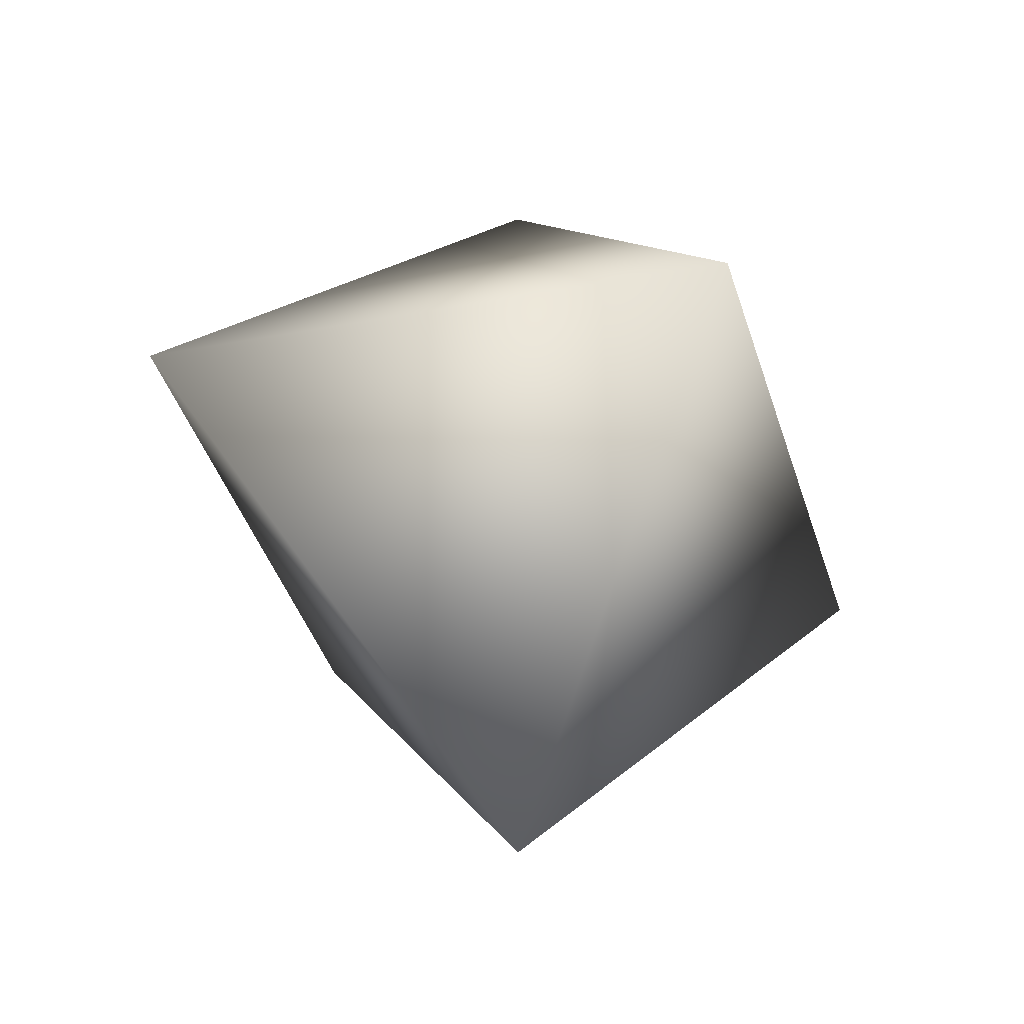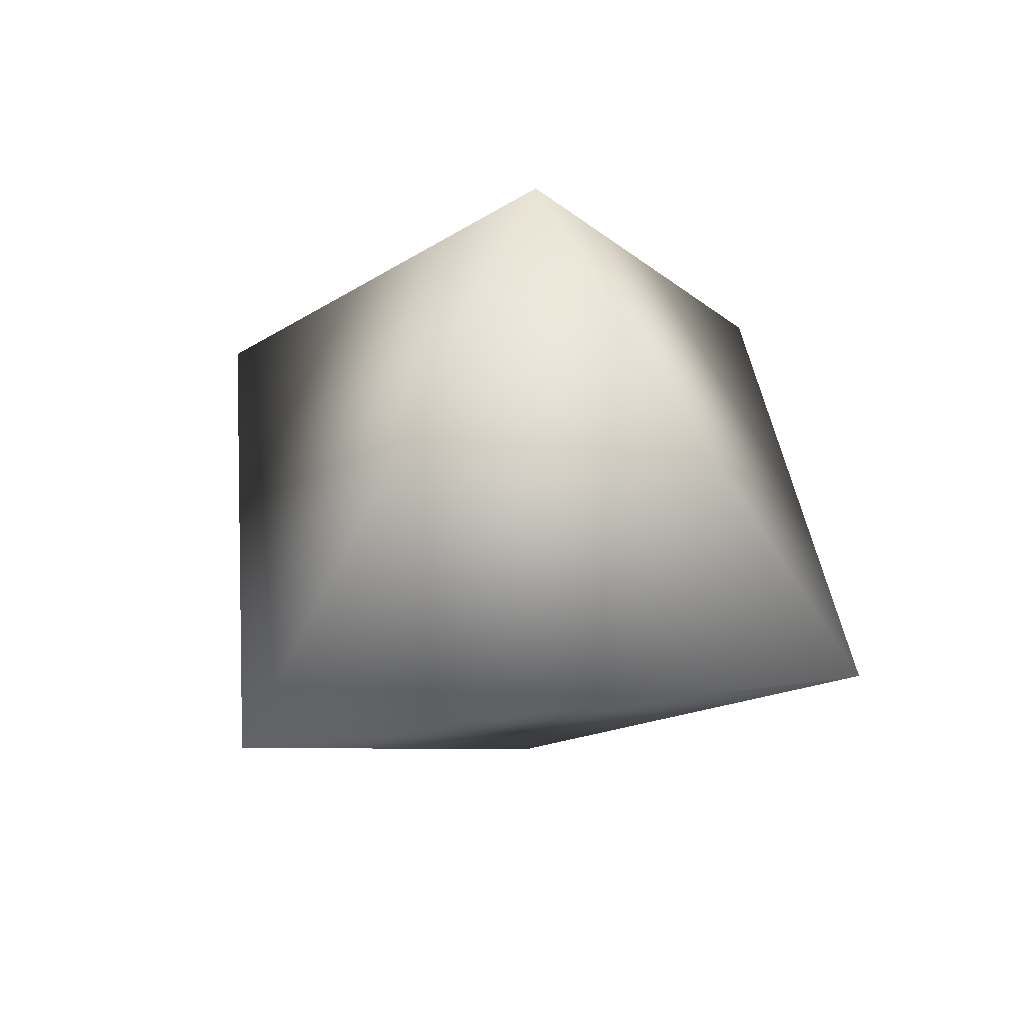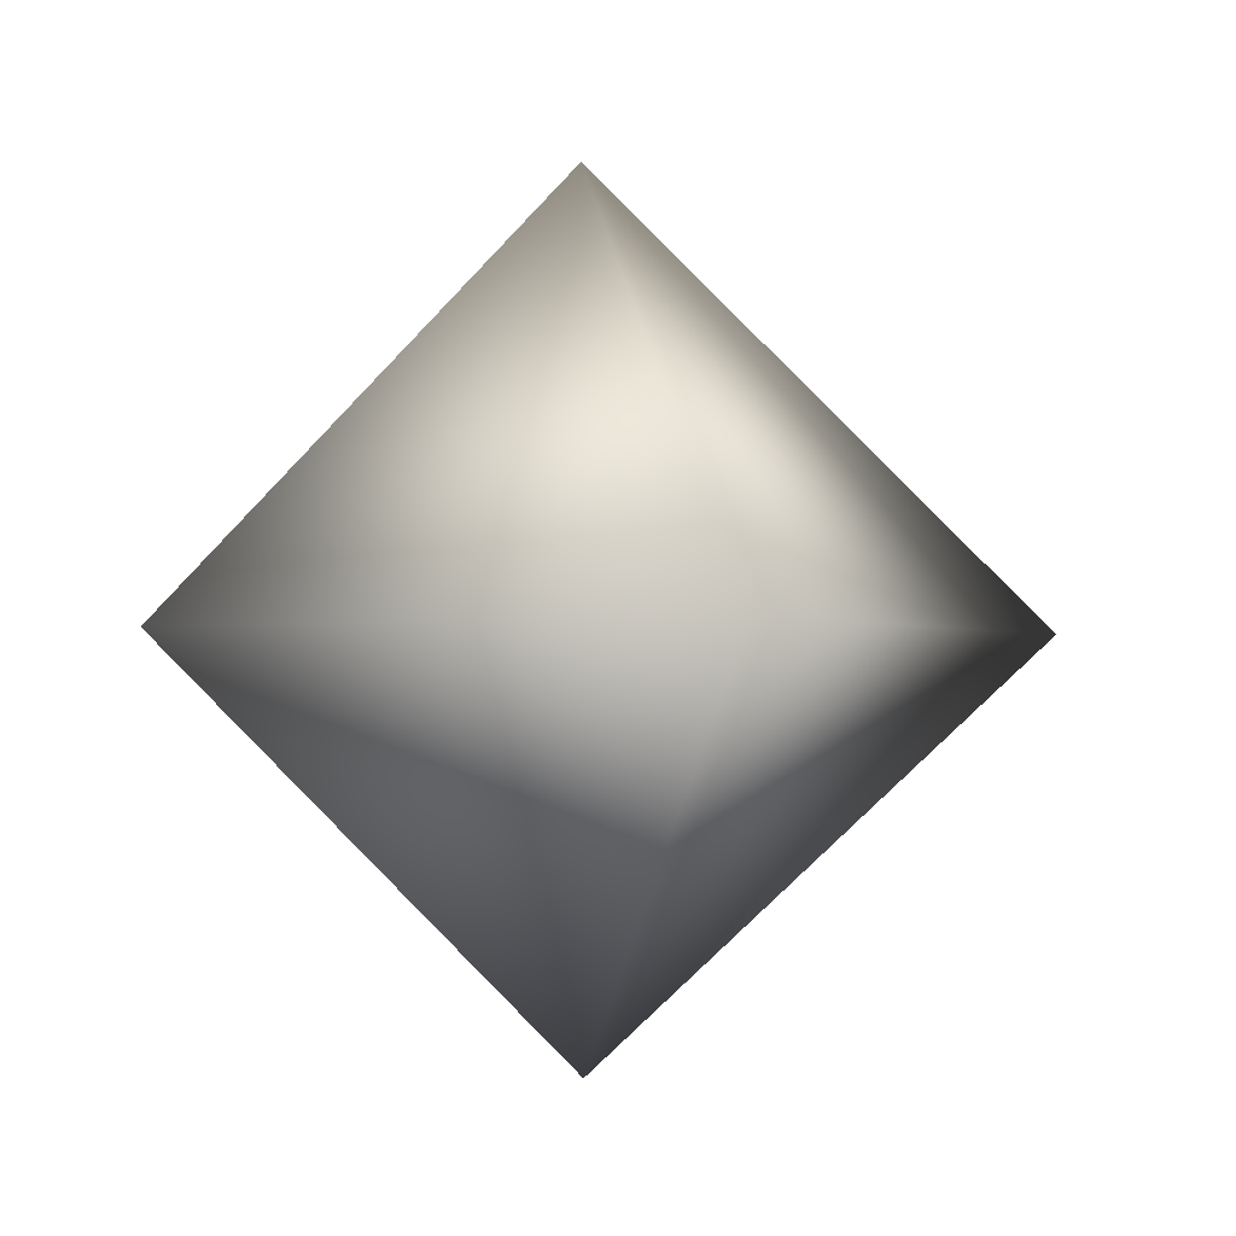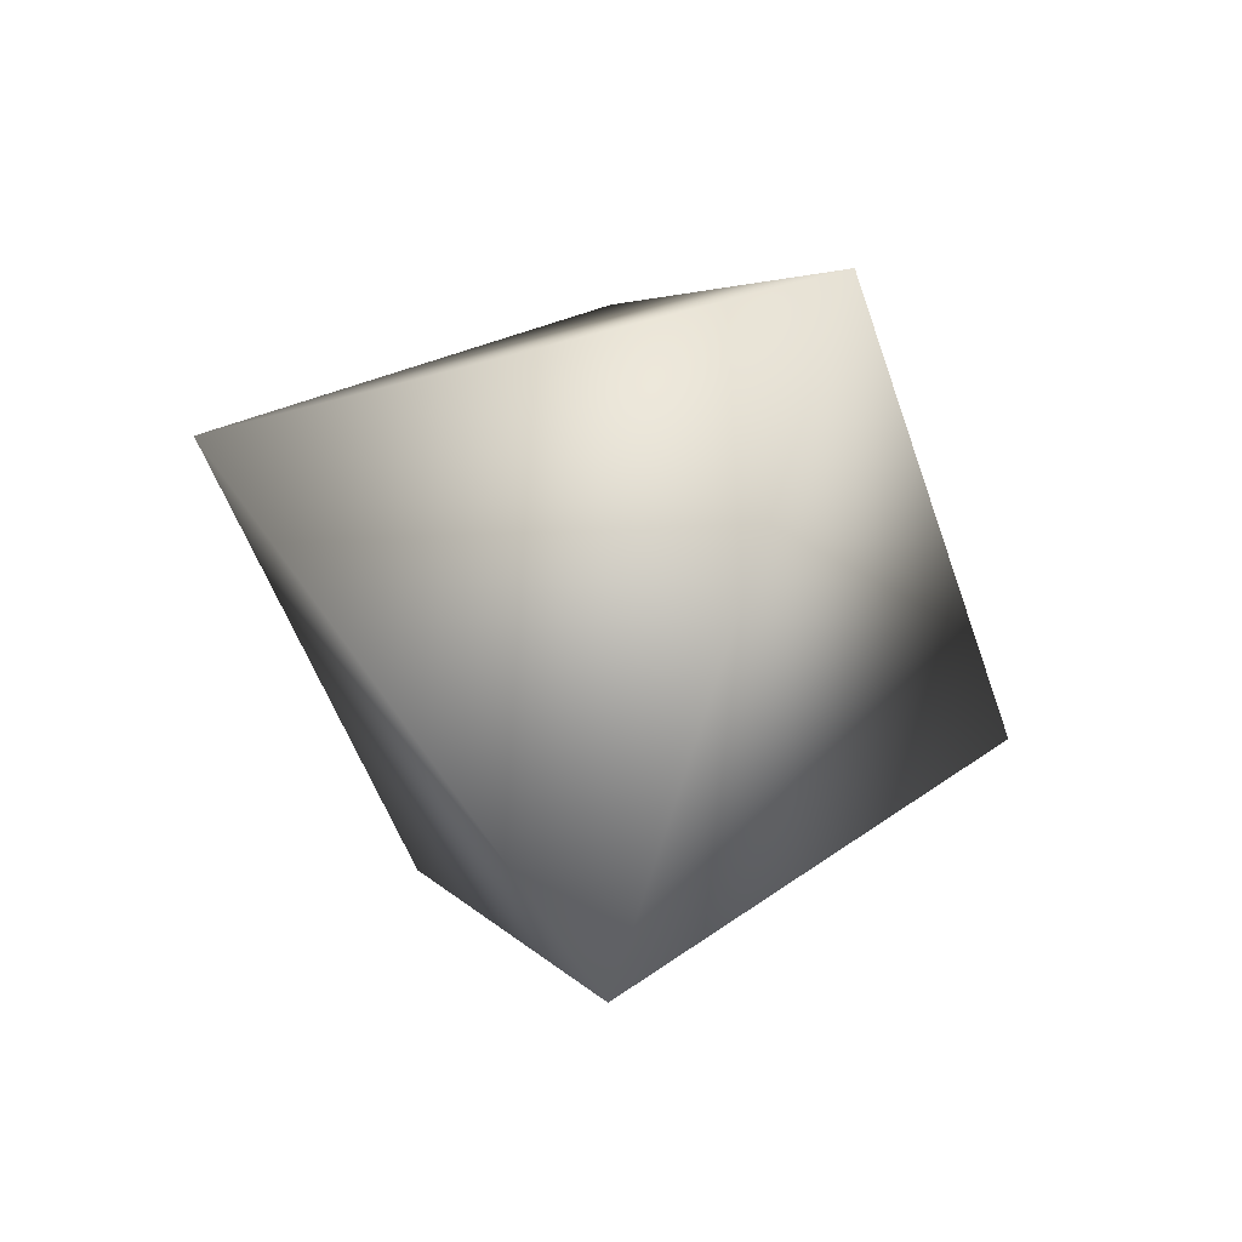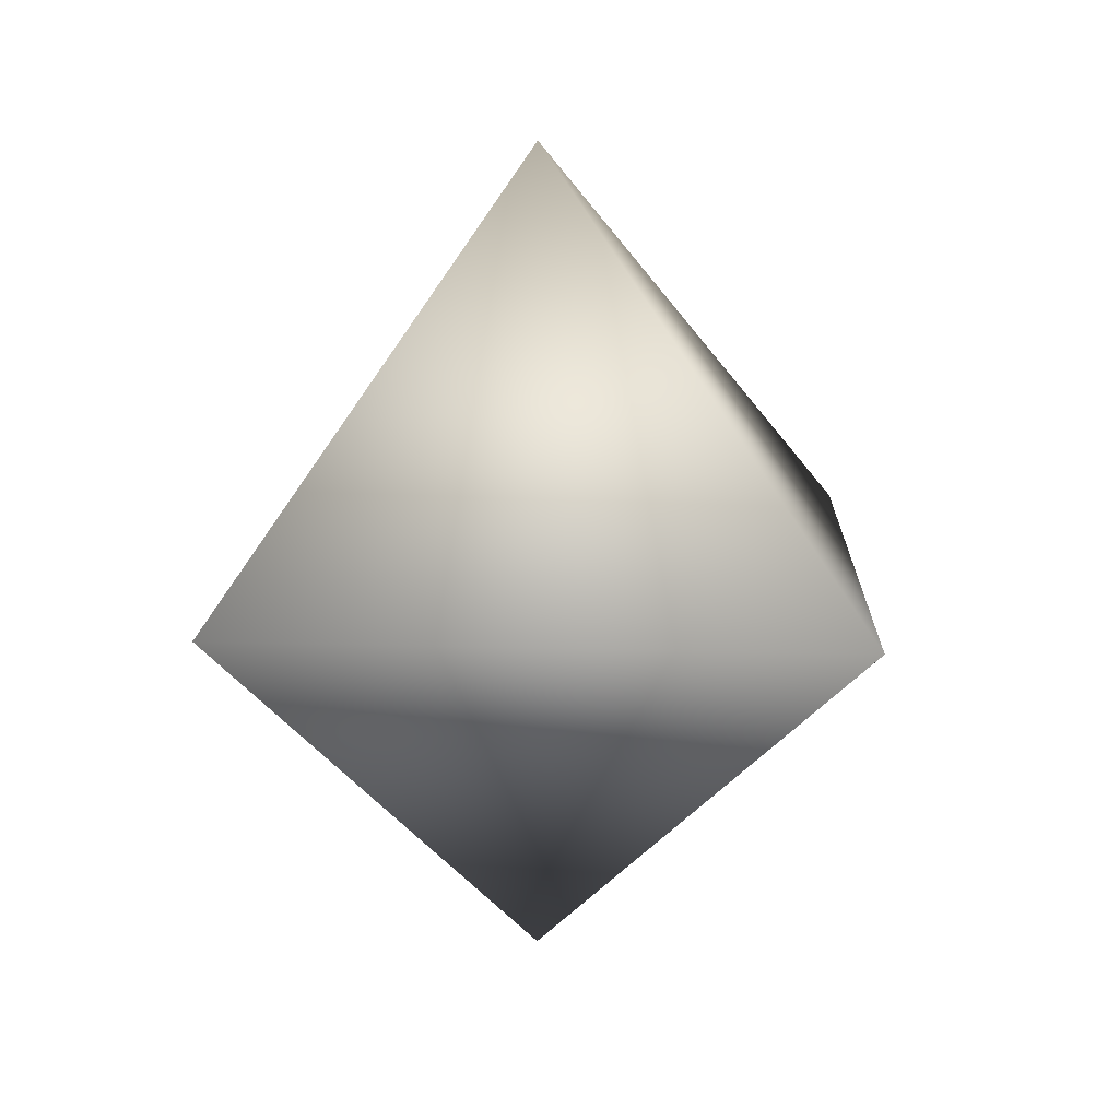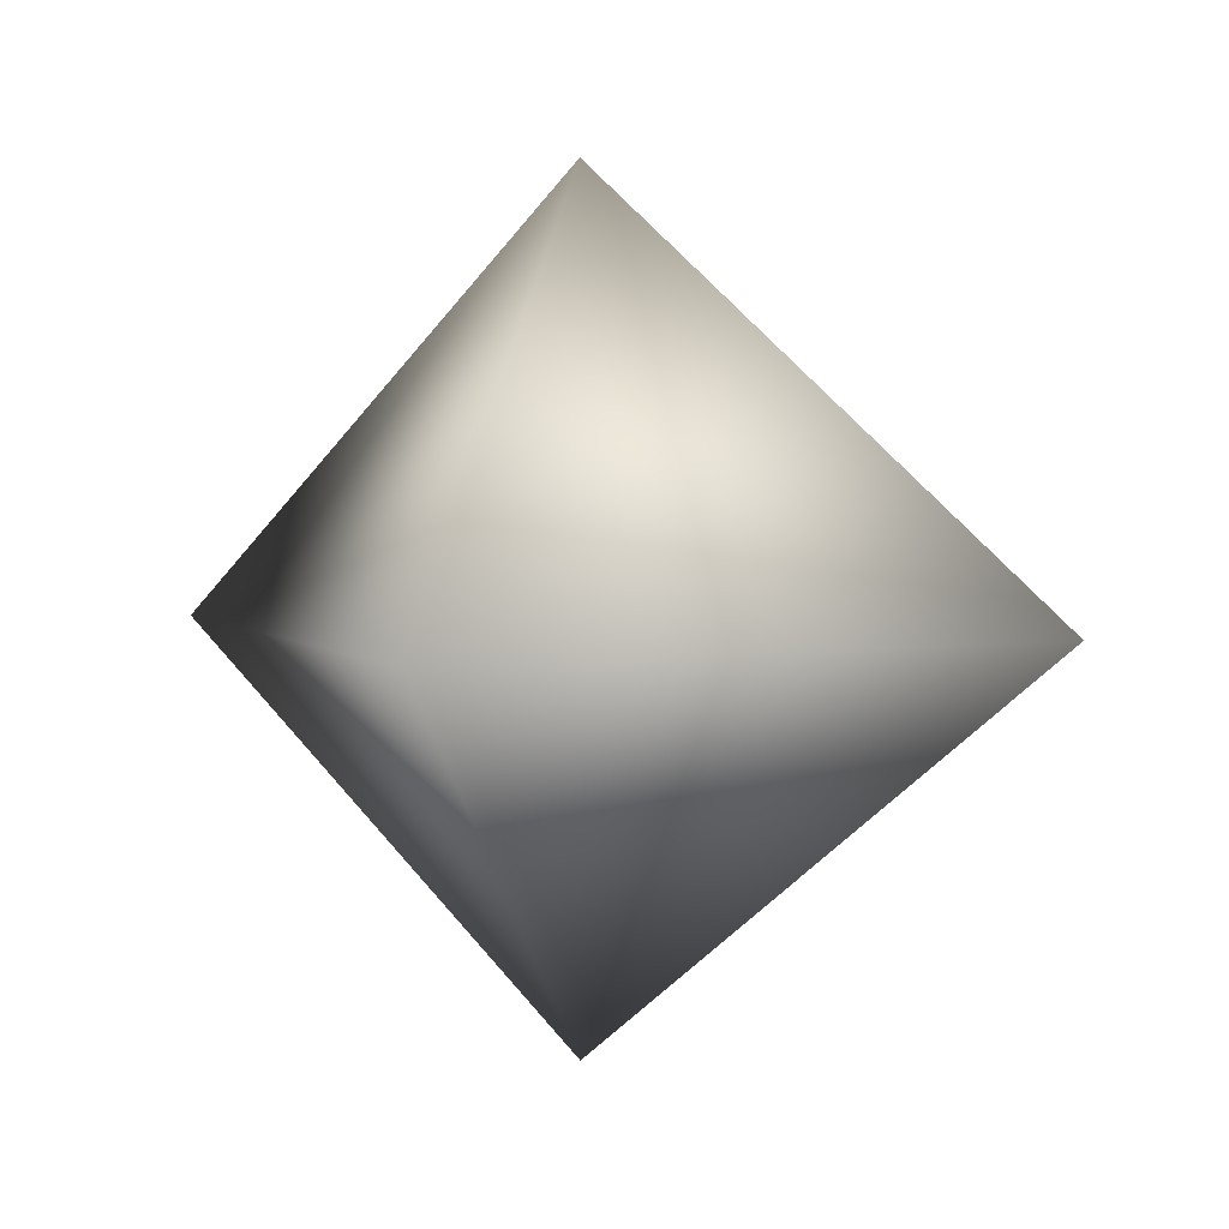
<metadata>
{"format":"obj","ext":"obj","renderer":"f3d","projection":"perspective","resolution":1024,"background":"white","views":[{"elev":-38.1,"azim":-30.6,"up":"+Z"},{"elev":42.7,"azim":-141.2,"up":"+Y"},{"elev":-1.9,"azim":73.6,"up":"+Y"},{"elev":-44.4,"azim":62.4,"up":"+Z"},{"elev":13.3,"azim":137.7,"up":"+Y"},{"elev":4.3,"azim":109.8,"up":"+Y"}]}
</metadata>
<code>
g Cube_Mesh
v 0.001318 -1.1e-05 -0.06777
v 0.06349 -1.1e-05 -0.002573
v -0.06086 0.001558 -0.001198
v 0.000943 0.06134 -0.000653
v 0.001318 -1.1e-05 0.05658
v 0.001553 -0.05801 -0.000866
f 3 4 5
f 5 4 2
f 2 4 1
f 4 3 1
f 1 6 2
f 1 3 6
f 6 3 5
f 6 5 2

</code>
